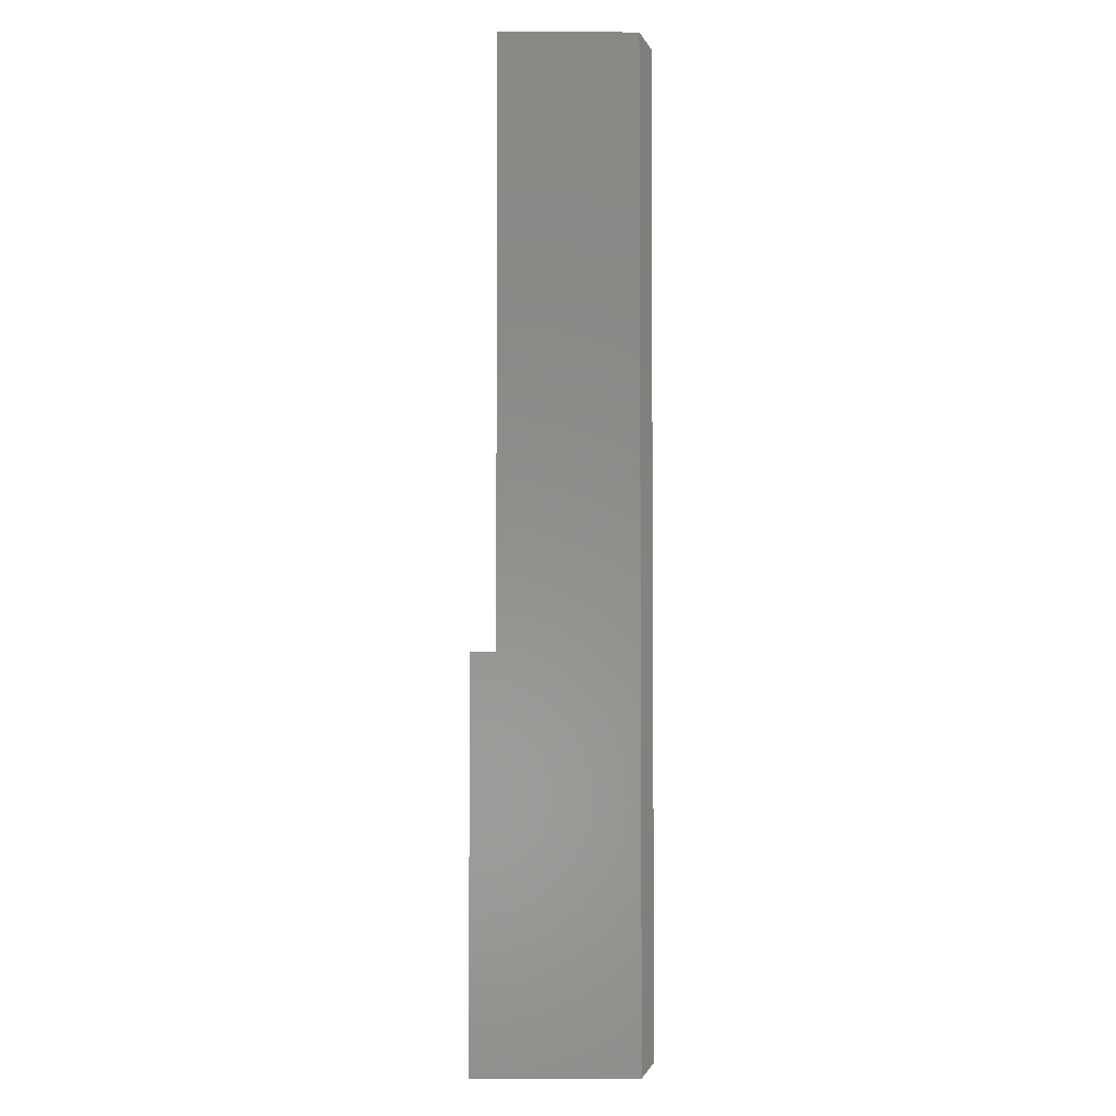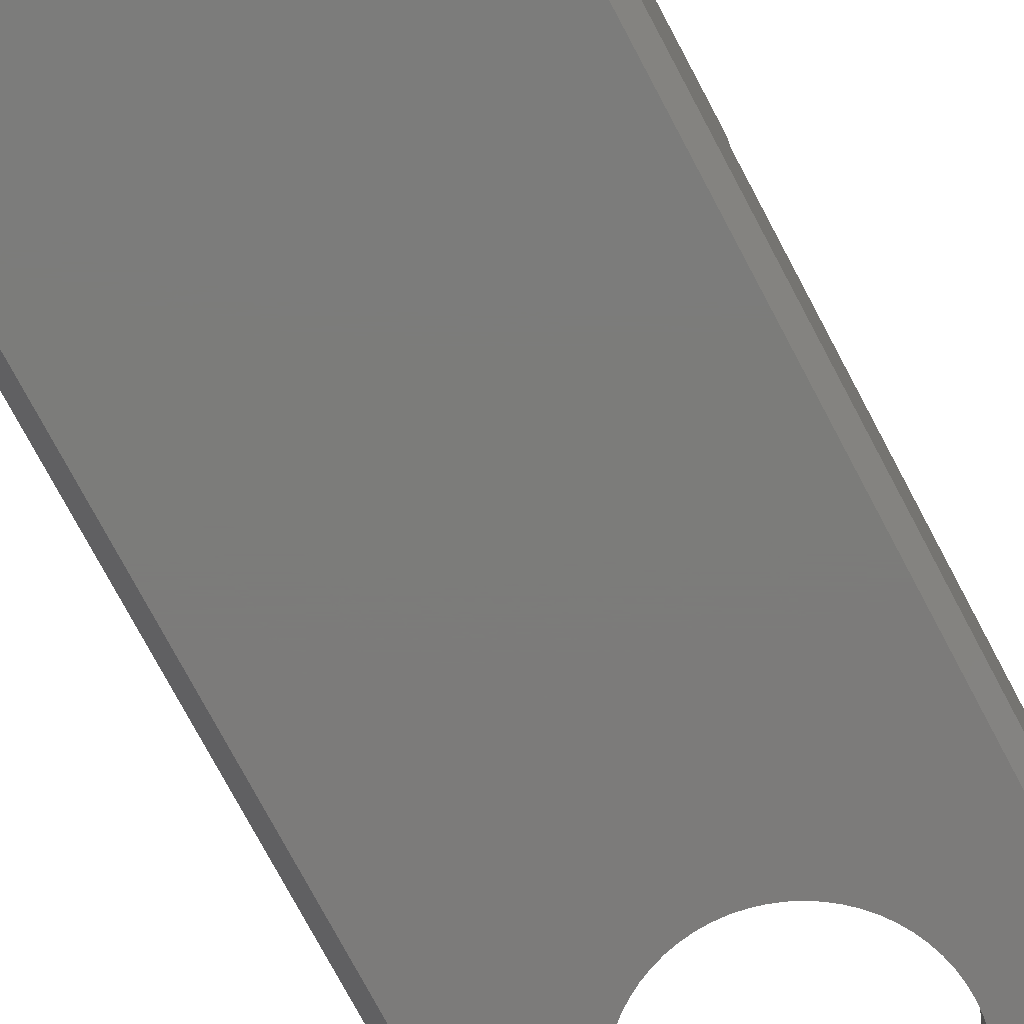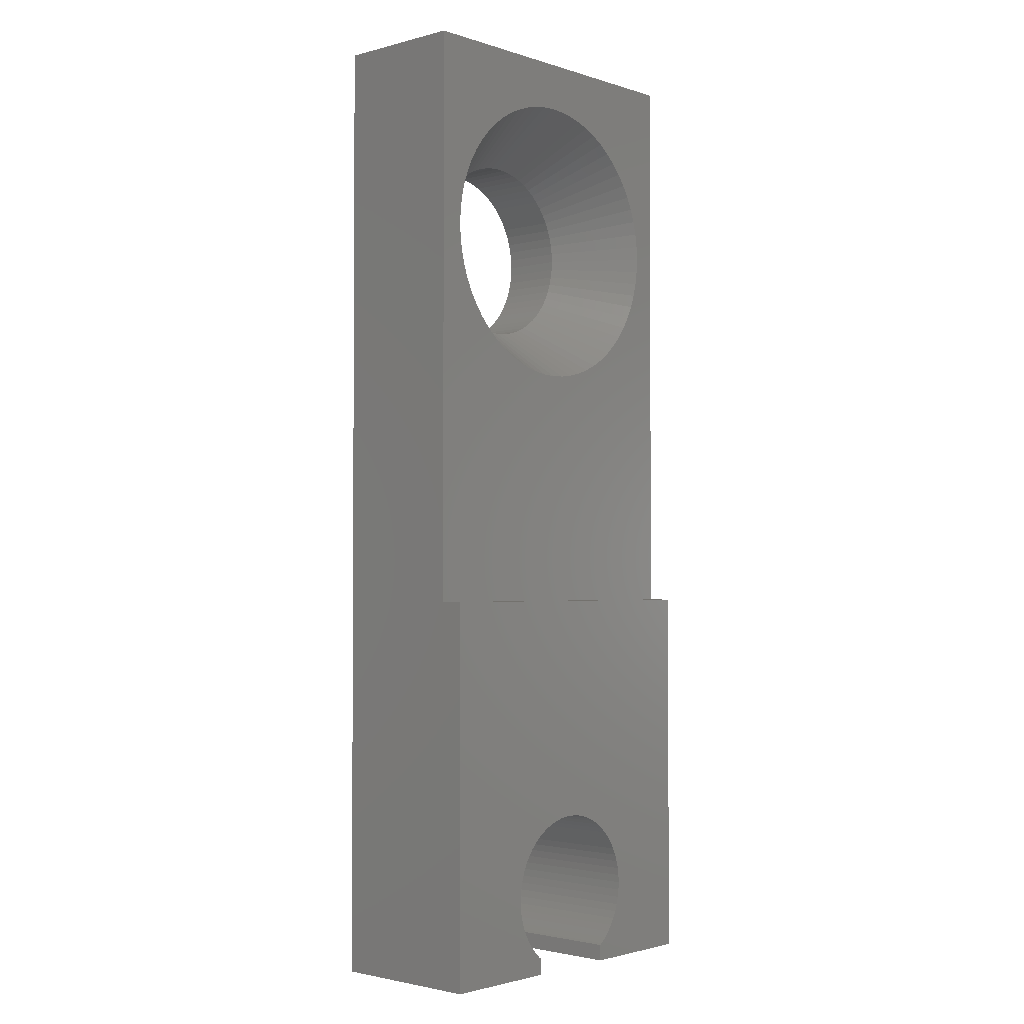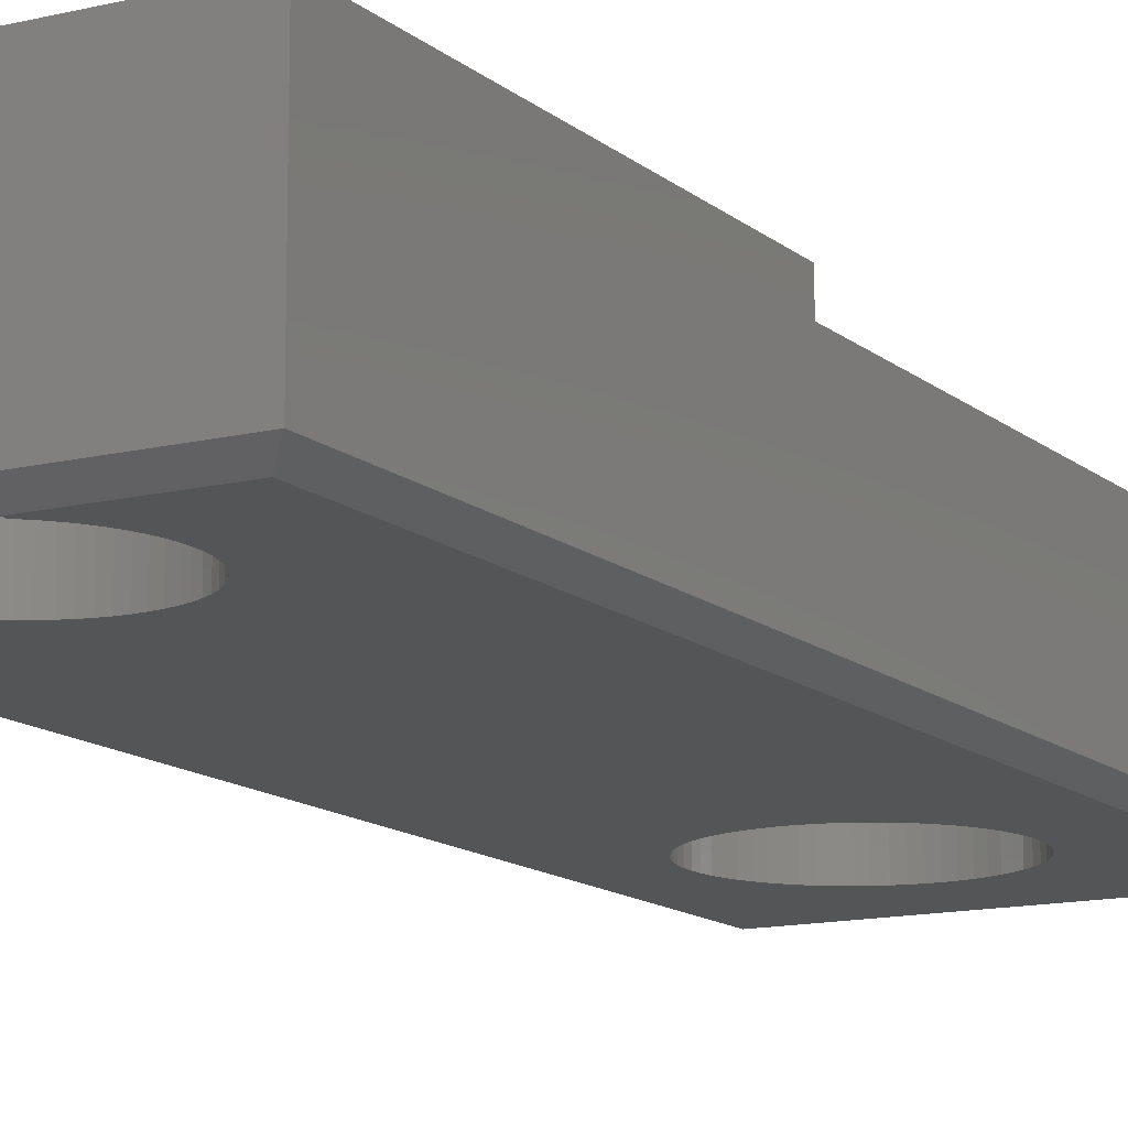
<metadata>
{"format":"stl","ext":"stl","renderer":"f3d","projection":"perspective","resolution":1024,"background":"white","views":[{"elev":-3.4,"azim":88.8,"up":"+Y"},{"elev":-75.1,"azim":27.9,"up":"+Z"},{"elev":-2.1,"azim":-47.7,"up":"+Y"},{"elev":-13.1,"azim":29.4,"up":"+Z"}]}
</metadata>
<code>
# stl→obj: 320 verts, 640 faces
v 7 8 3.5
v 7 0 3.5
v 7 8 3
v 7 20 0.25
v 7 20 3
v 7 0 0.25
v 6.5 16 3
v 6.486 16.29 3
v 6.442 16.59 3
v 6.371 16.87 3
v 6.272 17.15 3
v 6.146 17.41 3
v 5.994 17.67 3
v 5.819 17.9 3
v 5.621 18.12 3
v 5.403 18.32 3
v 5.167 18.49 3
v 4.914 18.65 3
v 4.648 18.77 3
v 4.371 18.87 3
v 4.085 18.94 3
v 3.794 18.99 3
v 3.5 19 3
v 0 20 3
v 3.206 18.99 3
v 2.915 18.94 3
v 0.5144 16.29 3
v 0.5 16 3
v 0.5576 16.59 3
v 0.6292 16.87 3
v 0.7284 17.15 3
v 0.8542 17.41 3
v 1.006 17.67 3
v 1.181 17.9 3
v 1.379 18.12 3
v 1.597 18.32 3
v 1.833 18.49 3
v 2.086 18.65 3
v 2.352 18.77 3
v 2.629 18.87 3
v 6.486 15.71 3
v 6.442 15.41 3
v 6.371 15.13 3
v 6.272 14.85 3
v 6.146 14.59 3
v 5.994 14.33 3
v 5.819 14.1 3
v 5.621 13.88 3
v 5.403 13.68 3
v 5.167 13.51 3
v 4.914 13.35 3
v 4.648 13.23 3
v 4.371 13.13 3
v 4.085 13.06 3
v 3.794 13.01 3
v 3.5 13 3
v 0 8 3
v 3.206 13.01 3
v 2.915 13.06 3
v 2.629 13.13 3
v 2.352 13.23 3
v 2.086 13.35 3
v 1.833 13.51 3
v 1.597 13.68 3
v 1.379 13.88 3
v 0.5144 15.71 3
v 1.181 14.1 3
v 1.006 14.33 3
v 0.8542 14.59 3
v 0.7284 14.85 3
v 0.6292 15.13 3
v 0.5576 15.41 3
v 2.5 0.25 0
v 2.453 0.3745 0
v 2.5 0.3399 0
v 2.333 0.4833 0
v 0.25 0.25 0
v 1.976 2.281 0
v 1.745 15.27 0
v 1.824 15.1 0
v 1.858 1.812 0
v 1.682 15.45 0
v 1.637 15.63 0
v 0.25 19.75 0
v 1.609 15.81 0
v 1.858 1.488 0
v 1.85 1.65 0
v 1.882 1.328 0
v 1.921 1.171 0
v 1.976 1.019 0
v 2.045 0.8722 0
v 2.128 0.7333 0
v 2.225 0.6033 0
v 5.363 15.63 0
v 6.75 19.75 0
v 6.75 0.25 0
v 5.391 15.81 0
v 5.4 16 0
v 5.318 15.45 0
v 5.255 15.27 0
v 5.176 15.1 0
v 5.142 1.812 0
v 5.15 1.65 0
v 5.142 1.488 0
v 5.118 1.328 0
v 5.079 1.171 0
v 5.024 1.019 0
v 4.955 0.8722 0
v 4.872 0.7333 0
v 4.775 0.6033 0
v 4.667 0.4833 0
v 4.5 0.25 0
v 4.547 0.3745 0
v 4.5 0.3399 0
v 5.391 16.19 0
v 5.363 16.37 0
v 5.318 16.55 0
v 5.255 16.73 0
v 5.176 16.9 0
v 5.08 17.06 0
v 4.969 17.21 0
v 4.843 17.34 0
v 4.705 17.47 0
v 4.556 17.58 0
v 4.396 17.68 0
v 4.227 17.76 0
v 4.052 17.82 0
v 3.871 17.86 0
v 3.686 17.89 0
v 3.5 17.9 0
v 3.314 17.89 0
v 3.129 17.86 0
v 2.948 17.82 0
v 2.773 17.76 0
v 2.604 17.68 0
v 1.6 16 0
v 2.444 17.58 0
v 2.295 17.47 0
v 2.156 17.34 0
v 2.031 17.21 0
v 1.92 17.06 0
v 1.824 16.9 0
v 1.745 16.73 0
v 1.682 16.55 0
v 1.637 16.37 0
v 1.609 16.19 0
v 5.118 1.972 0
v 5.079 2.129 0
v 5.024 2.281 0
v 4.955 2.428 0
v 4.872 2.567 0
v 5.08 14.94 0
v 4.969 14.79 0
v 4.775 2.697 0
v 4.843 14.66 0
v 4.667 2.817 0
v 4.705 14.53 0
v 4.547 2.925 0
v 4.556 14.42 0
v 4.417 3.022 0
v 4.396 14.32 0
v 4.278 3.105 0
v 4.227 14.24 0
v 4.131 3.174 0
v 4.052 14.18 0
v 3.979 3.229 0
v 3.871 14.14 0
v 3.822 3.268 0
v 3.686 14.11 0
v 3.662 3.292 0
v 3.5 3.3 0
v 3.5 14.1 0
v 3.338 3.292 0
v 3.314 14.11 0
v 3.178 3.268 0
v 3.129 14.14 0
v 3.021 3.229 0
v 2.948 14.18 0
v 2.869 3.174 0
v 2.773 14.24 0
v 2.722 3.105 0
v 2.604 14.32 0
v 2.583 3.022 0
v 2.444 14.42 0
v 2.453 2.925 0
v 2.295 14.53 0
v 2.333 2.817 0
v 2.156 14.66 0
v 2.225 2.697 0
v 2.031 14.79 0
v 2.128 2.567 0
v 1.92 14.94 0
v 2.045 2.428 0
v 1.921 2.129 0
v 1.882 1.972 0
v 0 20 0.25
v 0 0 0.25
v 0 0 3.5
v 0 8 3.5
v 2.5 0 3.5
v 2.5 0 0.25
v 4.5 0 0.25
v 4.5 0 3.5
v 5.024 2.281 3.5
v 5.142 1.812 3.5
v 5.15 1.65 3.5
v 5.118 1.972 3.5
v 5.079 2.129 3.5
v 4.955 2.428 3.5
v 4.872 2.567 3.5
v 4.775 2.697 3.5
v 4.667 2.817 3.5
v 4.547 2.925 3.5
v 4.417 3.022 3.5
v 4.278 3.105 3.5
v 4.131 3.174 3.5
v 3.979 3.229 3.5
v 3.822 3.268 3.5
v 3.662 3.292 3.5
v 3.5 3.3 3.5
v 3.338 3.292 3.5
v 3.178 3.268 3.5
v 3.021 3.229 3.5
v 2.869 3.174 3.5
v 2.722 3.105 3.5
v 2.583 3.022 3.5
v 2.453 2.925 3.5
v 2.333 2.817 3.5
v 1.882 1.972 3.5
v 1.858 1.812 3.5
v 1.921 2.129 3.5
v 1.976 2.281 3.5
v 2.045 2.428 3.5
v 2.128 2.567 3.5
v 2.225 2.697 3.5
v 5.142 1.488 3.5
v 5.118 1.328 3.5
v 5.079 1.171 3.5
v 5.024 1.019 3.5
v 4.955 0.8722 3.5
v 4.872 0.7333 3.5
v 4.775 0.6033 3.5
v 4.667 0.4833 3.5
v 4.547 0.3745 3.5
v 4.5 0.3399 3.5
v 2.453 0.3745 3.5
v 2.5 0.3399 3.5
v 2.333 0.4833 3.5
v 2.225 0.6033 3.5
v 2.128 0.7333 3.5
v 2.045 0.8722 3.5
v 1.85 1.65 3.5
v 1.858 1.488 3.5
v 1.882 1.328 3.5
v 1.976 1.019 3.5
v 1.921 1.171 3.5
v 3.871 14.14 1.3
v 5.176 15.1 1.3
v 5.08 14.94 1.3
v 2.031 17.21 1.3
v 5.4 16 1.3
v 5.391 16.19 1.3
v 4.227 14.24 1.3
v 5.255 15.27 1.3
v 4.052 14.18 1.3
v 2.444 17.58 1.3
v 4.705 14.53 1.3
v 2.156 14.66 1.3
v 2.031 14.79 1.3
v 5.363 16.37 1.3
v 5.318 16.55 1.3
v 4.969 14.79 1.3
v 4.843 14.66 1.3
v 3.871 17.86 1.3
v 5.318 15.45 1.3
v 2.295 17.47 1.3
v 2.156 17.34 1.3
v 3.129 14.14 1.3
v 3.5 14.1 1.3
v 4.556 14.42 1.3
v 2.295 14.53 1.3
v 5.363 15.63 1.3
v 1.637 15.63 1.3
v 4.705 17.47 1.3
v 3.686 17.89 1.3
v 3.5 17.9 1.3
v 1.92 14.94 1.3
v 4.052 17.82 1.3
v 5.391 15.81 1.3
v 3.686 14.11 1.3
v 3.129 17.86 1.3
v 4.396 14.32 1.3
v 2.444 14.42 1.3
v 2.773 17.76 1.3
v 4.969 17.21 1.3
v 1.637 16.37 1.3
v 1.6 16 1.3
v 2.604 17.68 1.3
v 1.609 15.81 1.3
v 2.948 14.18 1.3
v 2.773 14.24 1.3
v 1.824 15.1 1.3
v 4.556 17.58 1.3
v 4.396 17.68 1.3
v 1.745 15.27 1.3
v 2.948 17.82 1.3
v 3.314 14.11 1.3
v 1.745 16.73 1.3
v 1.824 16.9 1.3
v 4.843 17.34 1.3
v 1.92 17.06 1.3
v 1.682 15.45 1.3
v 3.314 17.89 1.3
v 1.682 16.55 1.3
v 5.176 16.9 1.3
v 5.08 17.06 1.3
v 4.227 17.76 1.3
v 2.604 14.32 1.3
v 1.609 16.19 1.3
v 5.255 16.73 1.3
f 1 2 3
f 3 4 5
f 6 3 2
f 3 6 4
f 5 7 3
f 5 8 7
f 5 9 8
f 5 10 9
f 5 11 10
f 5 12 11
f 5 13 12
f 5 14 13
f 5 15 14
f 5 16 15
f 5 17 16
f 5 18 17
f 5 19 18
f 5 20 19
f 5 21 20
f 5 22 21
f 5 23 22
f 24 23 5
f 23 24 25
f 25 24 26
f 27 24 28
f 29 24 27
f 30 24 29
f 31 24 30
f 32 24 31
f 33 24 32
f 34 24 33
f 35 24 34
f 36 24 35
f 37 24 36
f 38 24 37
f 39 24 38
f 40 24 39
f 26 24 40
f 41 3 7
f 42 3 41
f 43 3 42
f 44 3 43
f 45 3 44
f 46 3 45
f 47 3 46
f 48 3 47
f 49 3 48
f 50 3 49
f 51 3 50
f 52 3 51
f 53 3 52
f 54 3 53
f 55 3 54
f 56 3 55
f 57 56 58
f 57 58 59
f 57 59 60
f 57 60 61
f 57 61 62
f 57 62 63
f 57 63 64
f 57 64 65
f 24 66 28
f 56 57 3
f 67 57 65
f 68 57 67
f 69 57 68
f 70 57 69
f 71 57 70
f 72 57 71
f 66 57 72
f 57 66 24
f 73 74 75
f 73 76 74
f 77 76 73
f 78 79 80
f 81 77 79
f 79 77 82
f 82 77 83
f 84 83 77
f 83 84 85
f 86 77 87
f 88 77 86
f 89 77 88
f 90 77 89
f 91 77 90
f 92 77 91
f 93 77 92
f 76 77 93
f 94 95 96
f 95 97 98
f 95 94 97
f 96 99 94
f 96 100 99
f 96 101 100
f 102 96 103
f 96 104 103
f 96 105 104
f 96 106 105
f 96 107 106
f 96 108 107
f 96 109 108
f 96 110 109
f 96 111 110
f 112 111 96
f 111 112 113
f 113 112 114
f 115 95 98
f 116 95 115
f 117 95 116
f 118 95 117
f 119 95 118
f 120 95 119
f 121 95 120
f 122 95 121
f 123 95 122
f 124 95 123
f 125 95 124
f 126 95 125
f 127 95 126
f 128 95 127
f 129 95 128
f 130 95 129
f 84 130 131
f 84 131 132
f 84 132 133
f 84 133 134
f 84 134 135
f 85 84 136
f 130 84 95
f 137 84 135
f 138 84 137
f 139 84 138
f 140 84 139
f 141 84 140
f 142 84 141
f 143 84 142
f 144 84 143
f 145 84 144
f 146 84 145
f 136 84 146
f 147 96 102
f 148 96 147
f 149 96 148
f 150 96 149
f 151 96 150
f 96 152 101
f 96 151 152
f 152 151 153
f 154 153 151
f 153 154 155
f 156 155 154
f 155 156 157
f 158 157 156
f 157 158 159
f 160 159 158
f 160 161 159
f 162 161 160
f 162 163 161
f 164 163 162
f 164 165 163
f 166 165 164
f 166 167 165
f 168 167 166
f 168 169 167
f 170 169 168
f 171 169 170
f 171 172 169
f 173 172 171
f 173 174 172
f 175 174 173
f 175 176 174
f 177 176 175
f 177 178 176
f 179 178 177
f 179 180 178
f 181 180 179
f 181 182 180
f 183 182 181
f 184 183 185
f 183 184 182
f 186 185 187
f 185 186 184
f 188 187 189
f 187 188 186
f 190 189 191
f 192 191 193
f 189 190 188
f 80 193 78
f 79 78 194
f 191 192 190
f 79 194 195
f 79 195 81
f 77 81 87
f 193 80 192
f 196 57 24
f 197 57 196
f 198 57 197
f 57 198 199
f 4 24 5
f 24 4 196
f 197 200 198
f 200 197 201
f 202 2 203
f 2 202 6
f 204 2 1
f 2 205 206
f 2 207 205
f 2 208 207
f 2 204 208
f 1 209 204
f 1 210 209
f 1 211 210
f 1 212 211
f 1 213 212
f 1 214 213
f 1 215 214
f 1 216 215
f 1 217 216
f 1 218 217
f 1 219 218
f 1 220 219
f 199 220 1
f 220 199 221
f 221 199 222
f 222 199 223
f 223 199 224
f 224 199 225
f 225 199 226
f 226 199 227
f 227 199 228
f 229 198 230
f 231 198 229
f 232 198 231
f 198 232 199
f 233 199 232
f 234 199 233
f 235 199 234
f 228 199 235
f 236 2 206
f 237 2 236
f 238 2 237
f 239 2 238
f 240 2 239
f 241 2 240
f 242 2 241
f 203 242 243
f 203 243 244
f 203 244 245
f 242 203 2
f 246 200 247
f 248 200 246
f 249 200 248
f 198 249 250
f 198 250 251
f 230 198 252
f 252 198 253
f 253 198 254
f 249 198 200
f 255 198 251
f 256 198 255
f 254 198 256
f 3 199 1
f 199 3 57
f 77 201 197
f 201 77 73
f 96 202 112
f 202 96 6
f 77 196 84
f 196 77 197
f 4 96 95
f 96 4 6
f 95 196 4
f 196 95 84
f 54 257 55
f 45 258 259
f 260 34 33
f 7 8 261
f 261 8 262
f 52 51 263
f 45 44 264
f 53 263 265
f 266 38 37
f 49 48 267
f 268 269 65
f 270 10 271
f 48 272 273
f 274 21 22
f 43 275 264
f 276 266 37
f 44 43 264
f 277 276 35
f 58 278 59
f 55 279 56
f 50 267 280
f 53 52 263
f 63 281 64
f 43 42 282
f 72 283 66
f 16 17 284
f 285 22 286
f 269 287 68
f 64 281 65
f 288 20 274
f 281 268 65
f 41 261 289
f 55 290 279
f 42 41 282
f 41 7 261
f 41 289 282
f 54 53 257
f 53 265 257
f 71 283 72
f 65 269 67
f 46 45 259
f 59 278 60
f 45 264 258
f 291 25 26
f 51 280 292
f 62 293 63
f 51 292 263
f 68 287 69
f 67 269 68
f 294 39 38
f 43 282 275
f 48 273 267
f 50 49 267
f 14 15 295
f 22 23 286
f 296 29 27
f 297 27 28
f 298 294 38
f 283 299 66
f 56 279 58
f 300 301 60
f 46 259 272
f 287 302 69
f 296 30 29
f 55 257 290
f 303 18 304
f 69 305 70
f 60 301 61
f 276 36 35
f 306 291 40
f 260 277 35
f 58 307 278
f 48 47 272
f 308 309 32
f 47 46 272
f 266 298 38
f 291 26 40
f 9 10 270
f 51 50 280
f 61 301 62
f 295 15 310
f 308 31 30
f 294 40 39
f 311 33 32
f 302 305 69
f 305 312 71
f 309 311 32
f 313 286 25
f 278 300 60
f 70 305 71
f 260 35 34
f 279 307 58
f 66 297 28
f 296 314 30
f 294 306 40
f 20 21 274
f 313 25 291
f 311 260 33
f 276 37 36
f 315 12 316
f 310 15 284
f 15 16 284
f 293 281 63
f 304 18 317
f 19 20 317
f 318 293 62
f 319 296 27
f 308 32 31
f 10 11 320
f 286 23 25
f 312 283 71
f 314 308 30
f 301 318 62
f 18 19 317
f 11 12 320
f 297 319 27
f 299 297 66
f 274 22 285
f 17 18 303
f 284 17 303
f 317 20 288
f 320 12 315
f 12 13 316
f 13 14 295
f 271 10 320
f 316 13 295
f 8 9 270
f 262 8 270
f 124 284 303
f 284 124 123
f 152 258 101
f 258 152 259
f 119 316 120
f 316 119 315
f 117 320 118
f 320 117 271
f 101 264 100
f 264 101 258
f 308 142 309
f 142 308 143
f 137 298 266
f 298 137 135
f 287 80 302
f 80 287 192
f 153 259 152
f 259 153 272
f 97 261 98
f 261 97 289
f 134 306 294
f 306 134 133
f 116 271 117
f 271 116 270
f 172 307 279
f 307 172 174
f 133 291 306
f 291 133 132
f 126 304 317
f 304 126 125
f 94 289 97
f 289 94 282
f 98 262 115
f 262 98 261
f 155 267 273
f 267 155 157
f 186 268 281
f 268 186 188
f 115 270 116
f 270 115 262
f 139 276 277
f 276 139 138
f 123 310 284
f 310 123 122
f 312 83 283
f 83 312 82
f 118 315 119
f 315 118 320
f 309 141 311
f 141 309 142
f 99 282 94
f 282 99 275
f 161 263 292
f 263 161 163
f 269 192 287
f 192 269 190
f 180 318 301
f 318 180 182
f 155 272 153
f 272 155 273
f 132 313 291
f 313 132 131
f 129 274 285
f 274 129 128
f 169 279 290
f 279 169 172
f 138 266 276
f 266 138 137
f 311 140 260
f 140 311 141
f 297 146 319
f 146 297 136
f 128 288 274
f 288 128 127
f 167 290 257
f 290 167 169
f 299 136 297
f 136 299 85
f 127 317 288
f 317 127 126
f 120 295 121
f 295 120 316
f 130 285 286
f 285 130 129
f 157 280 267
f 280 157 159
f 163 265 263
f 265 163 165
f 319 145 296
f 145 319 146
f 296 144 314
f 144 296 145
f 100 275 99
f 275 100 264
f 125 303 304
f 303 125 124
f 184 281 293
f 281 184 186
f 121 310 122
f 310 121 295
f 268 190 269
f 190 268 188
f 131 286 313
f 286 131 130
f 314 143 308
f 143 314 144
f 176 300 278
f 300 176 178
f 283 85 299
f 85 283 83
f 305 82 312
f 82 305 79
f 178 301 300
f 301 178 180
f 165 257 265
f 257 165 167
f 159 292 280
f 292 159 161
f 260 139 277
f 139 260 140
f 302 79 305
f 79 302 80
f 135 294 298
f 294 135 134
f 174 278 307
f 278 174 176
f 182 293 318
f 293 182 184
f 102 207 147
f 207 102 205
f 103 205 102
f 205 103 206
f 147 208 148
f 208 147 207
f 252 81 230
f 81 252 87
f 253 87 252
f 87 253 86
f 251 90 255
f 90 251 91
f 75 246 247
f 246 75 74
f 254 86 253
f 86 254 88
f 162 214 215
f 214 162 160
f 108 239 107
f 239 108 240
f 168 217 218
f 217 168 166
f 175 221 222
f 221 175 173
f 158 212 213
f 212 158 156
f 151 211 154
f 211 151 210
f 233 191 234
f 191 233 193
f 166 216 217
f 216 166 164
f 183 225 226
f 225 183 181
f 179 223 224
f 223 179 177
f 107 238 106
f 238 107 239
f 248 93 249
f 93 248 76
f 177 222 223
f 222 177 175
f 255 89 256
f 89 255 90
f 185 226 227
f 226 185 183
f 164 215 216
f 215 164 162
f 111 242 110
f 242 111 243
f 148 204 149
f 204 148 208
f 105 236 104
f 236 105 237
f 104 206 103
f 206 104 236
f 171 219 220
f 219 171 170
f 256 88 254
f 88 256 89
f 149 209 150
f 209 149 204
f 160 213 214
f 213 160 158
f 154 212 156
f 212 154 211
f 106 237 105
f 237 106 238
f 150 210 151
f 210 150 209
f 181 224 225
f 224 181 179
f 109 240 108
f 240 109 241
f 170 218 219
f 218 170 168
f 250 91 251
f 91 250 92
f 229 194 231
f 194 229 195
f 187 227 228
f 227 187 185
f 231 78 232
f 78 231 194
f 249 92 250
f 92 249 93
f 111 244 243
f 244 111 113
f 173 220 221
f 220 173 171
f 74 248 246
f 248 74 76
f 110 241 109
f 241 110 242
f 113 245 244
f 245 113 114
f 234 189 235
f 189 234 191
f 235 187 228
f 187 235 189
f 230 195 229
f 195 230 81
f 232 193 233
f 193 232 78
f 202 114 112
f 114 202 245
f 245 202 203
f 201 75 247
f 201 247 200
f 75 201 73

</code>
